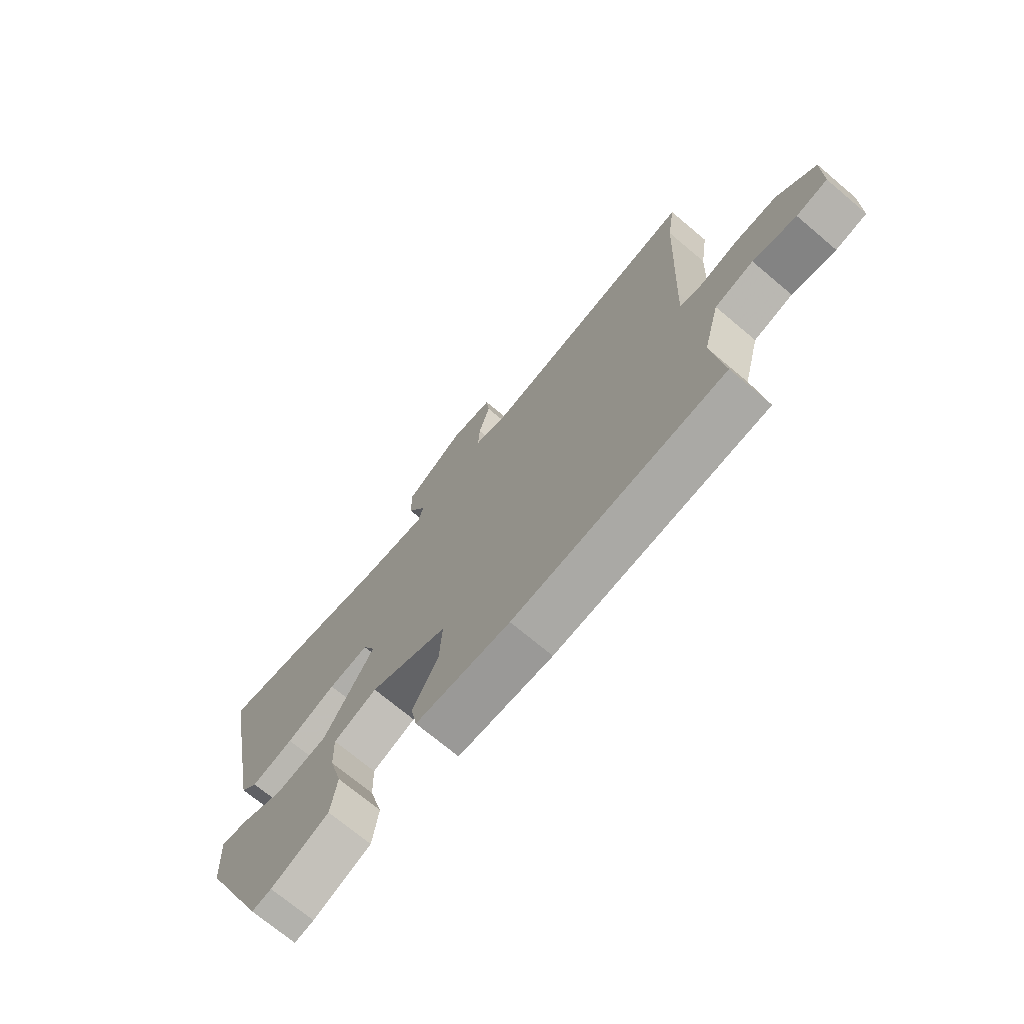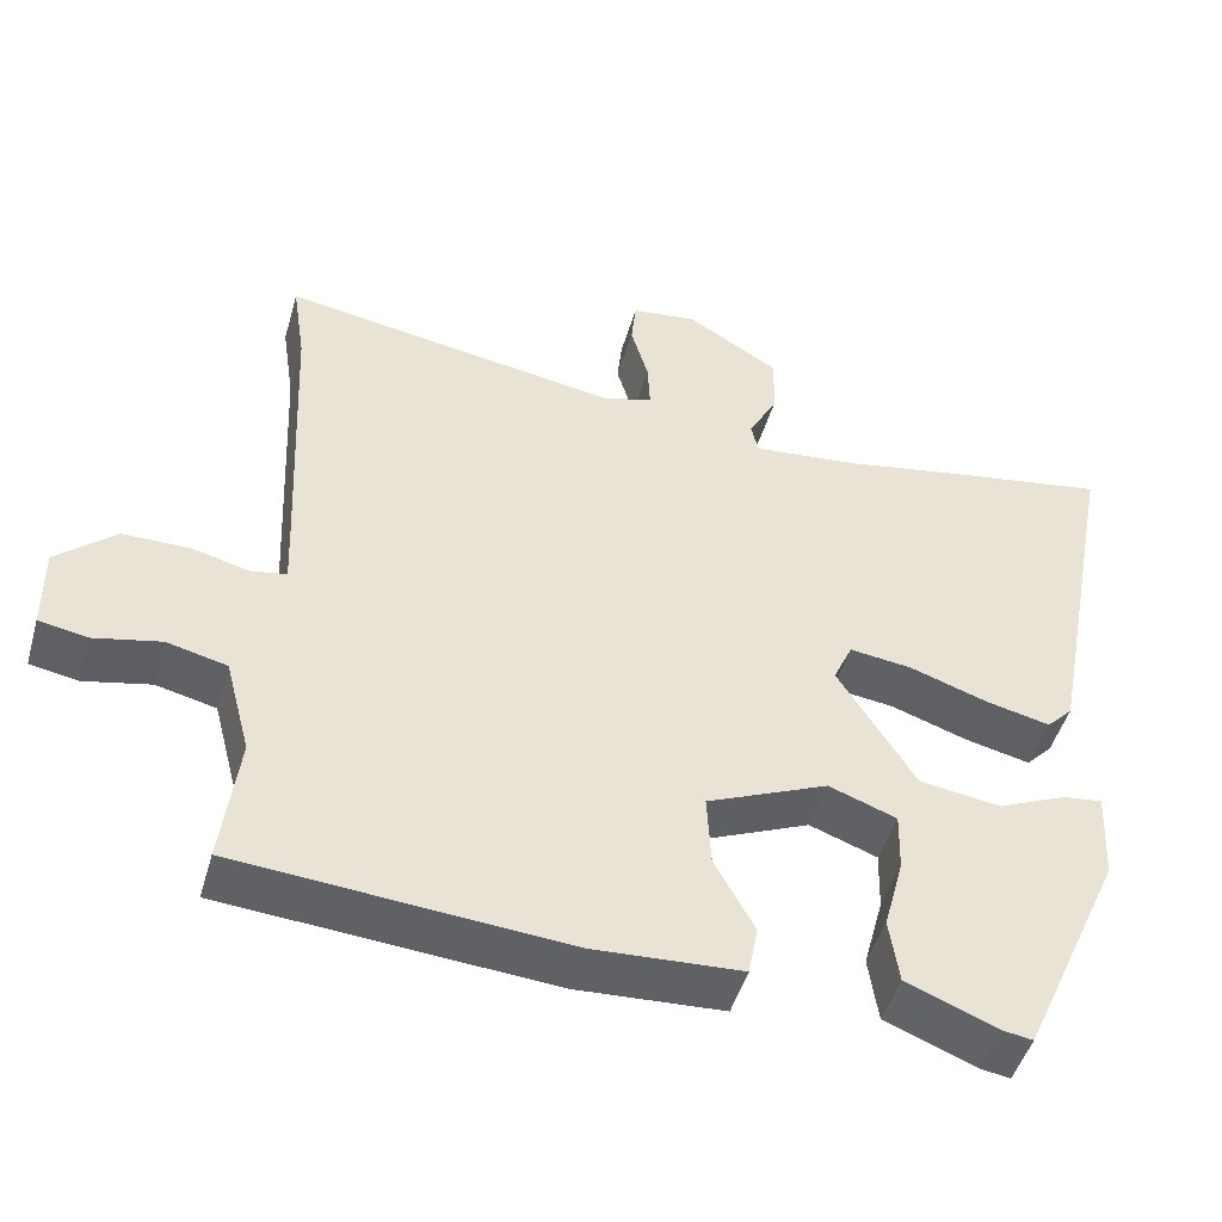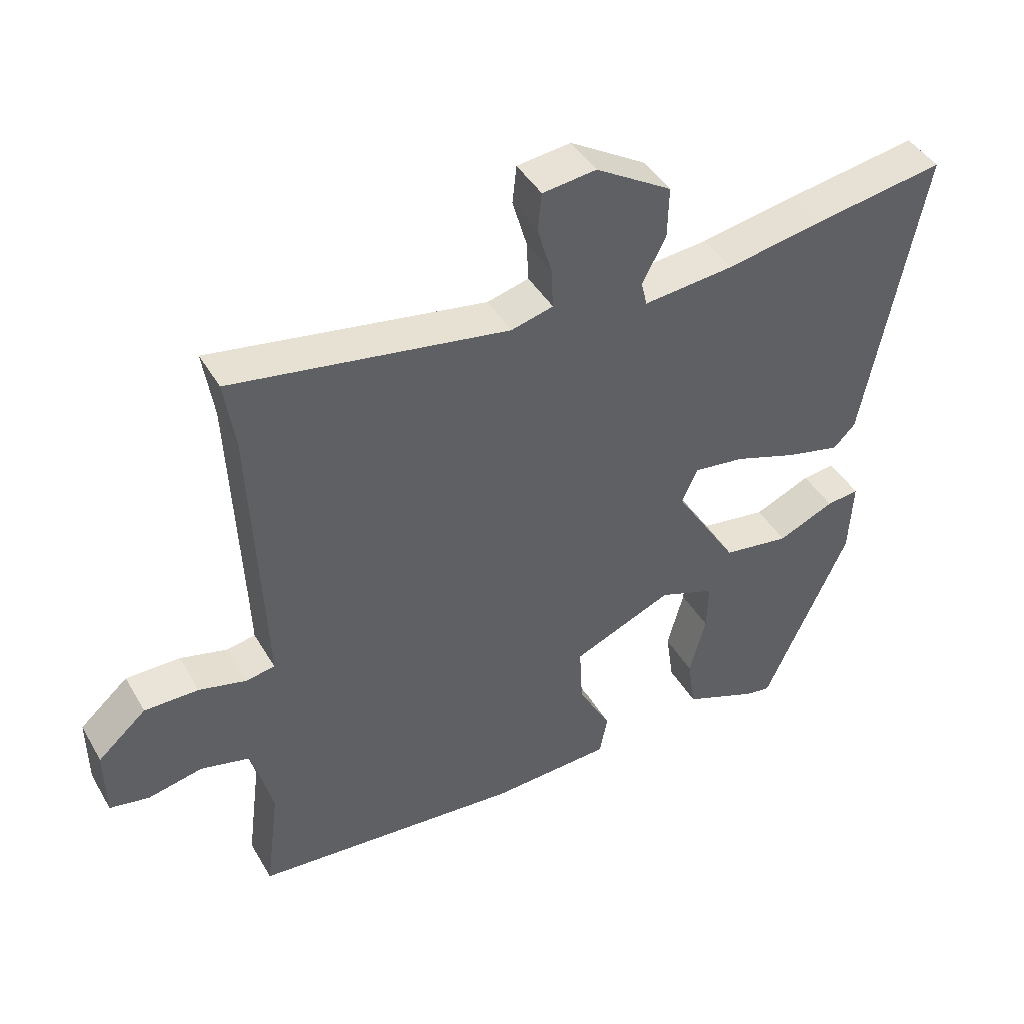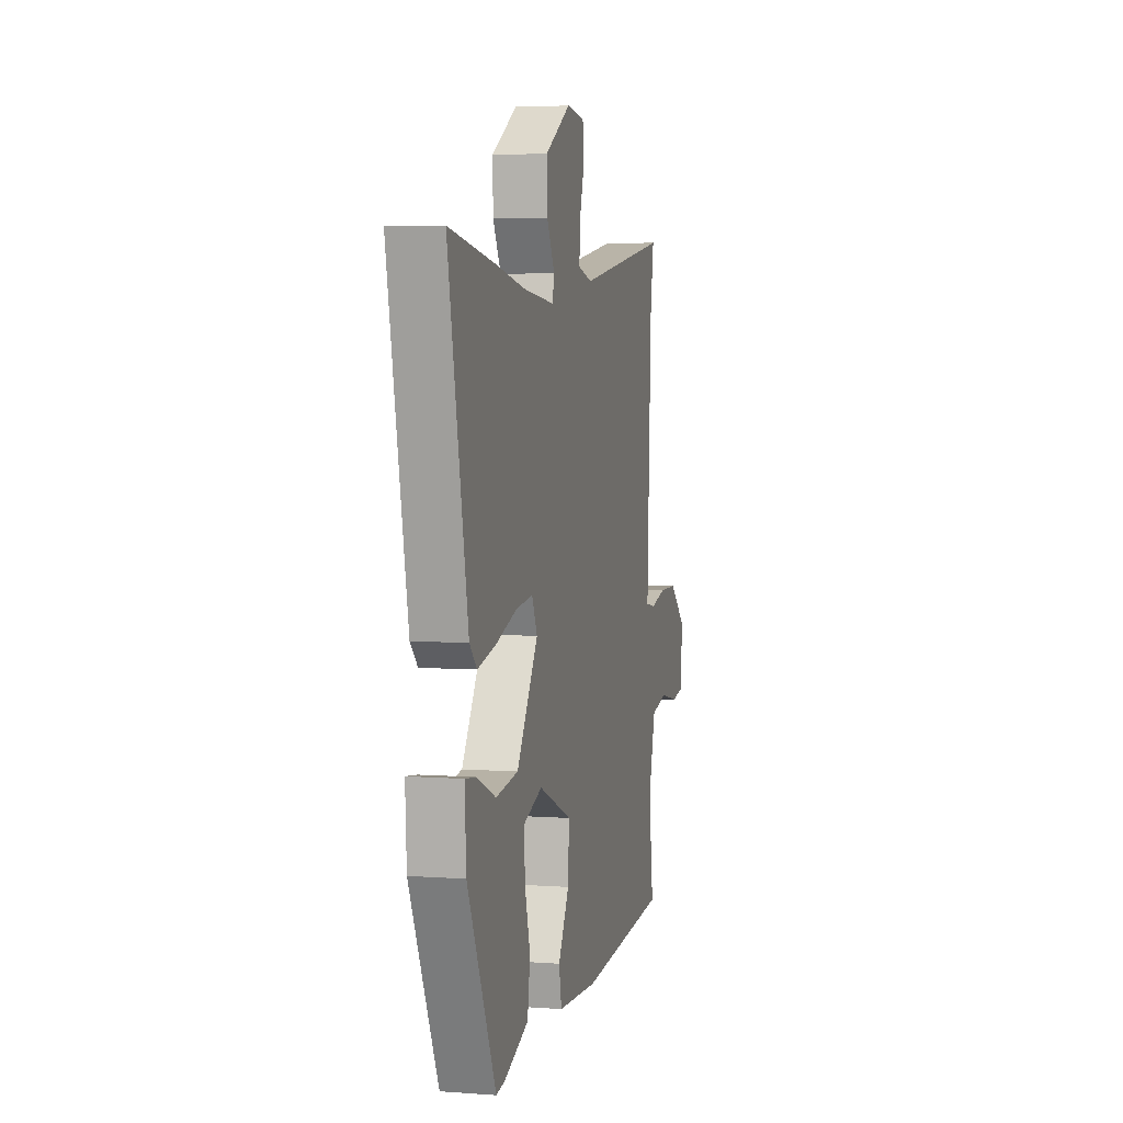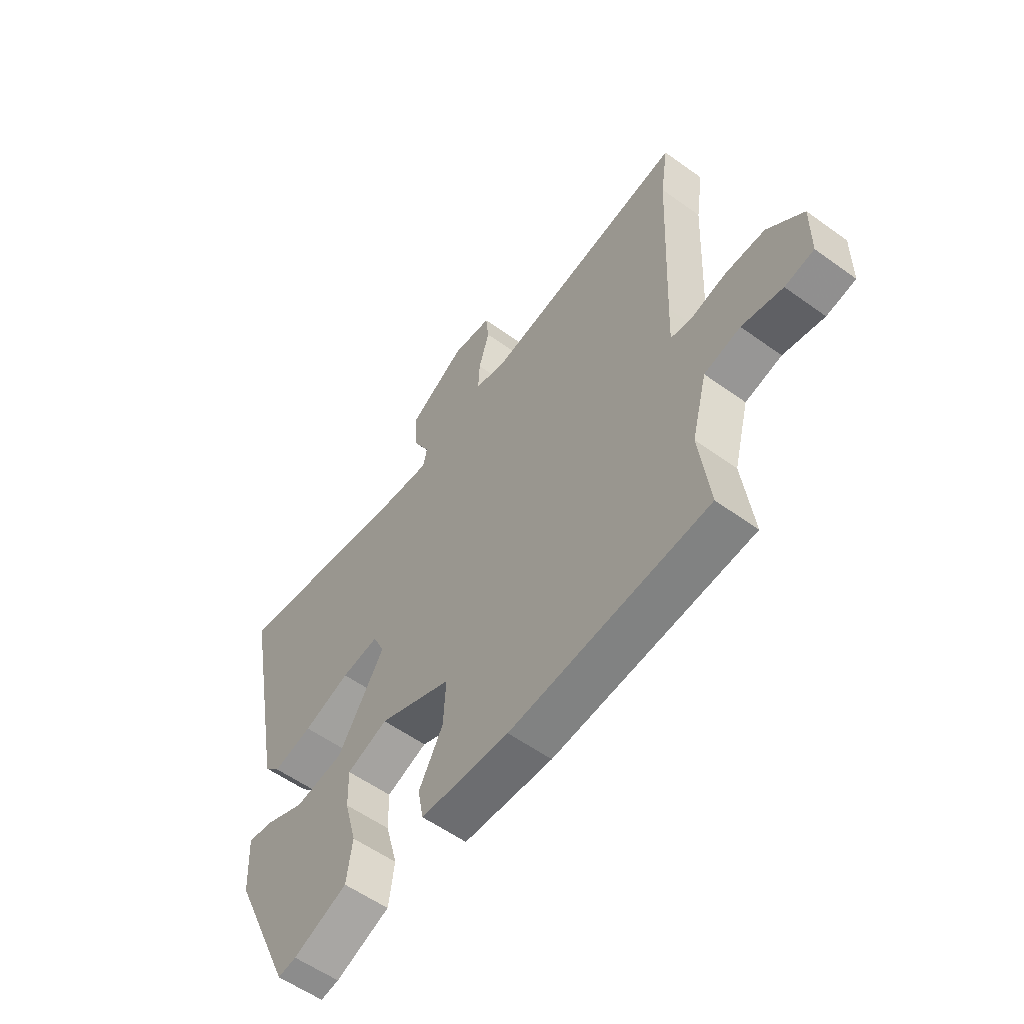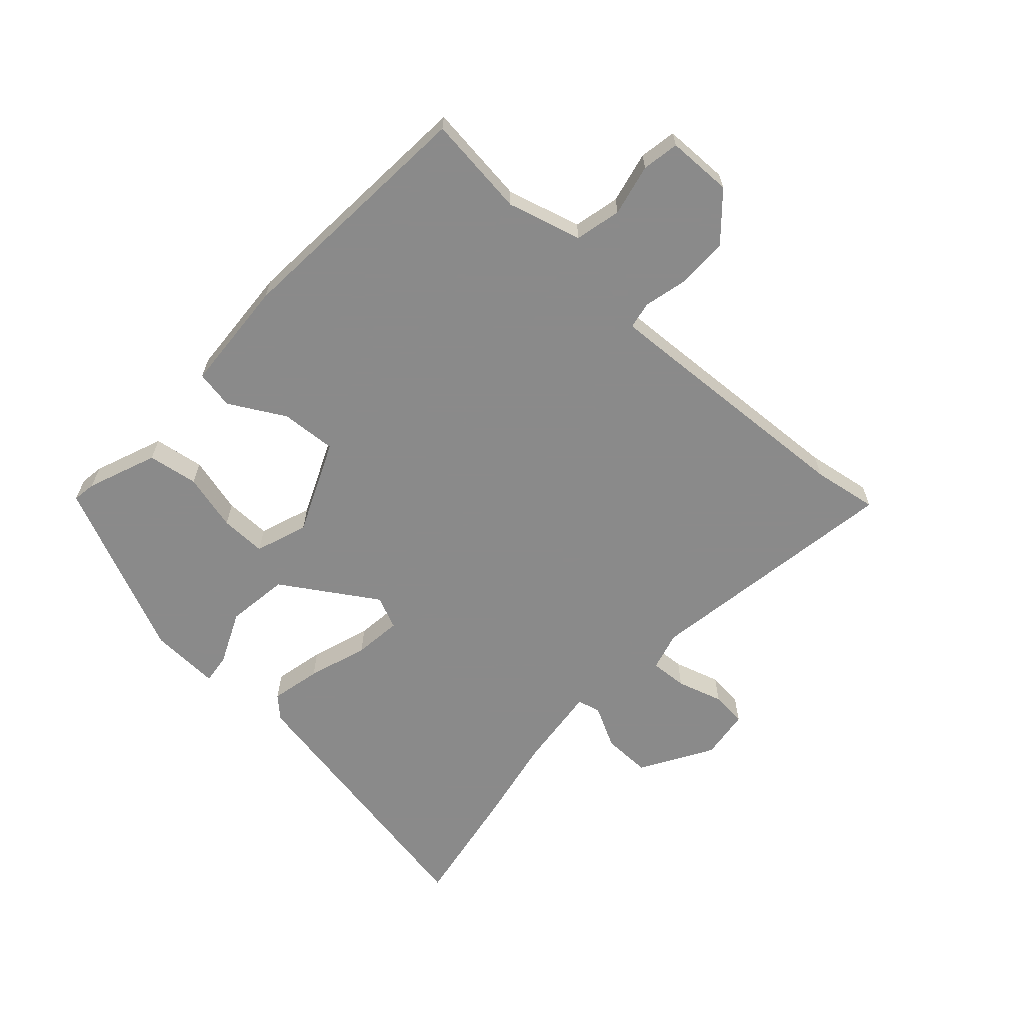
<metadata>
{"format":"obj","ext":"obj","renderer":"f3d","projection":"perspective","resolution":1024,"background":"white","views":[{"elev":-71.6,"azim":-130.1,"up":"+Z"},{"elev":-47.5,"azim":-15.9,"up":"+Z"},{"elev":43.2,"azim":-28.3,"up":"+Z"},{"elev":4.5,"azim":103.5,"up":"+Z"},{"elev":-56.7,"azim":-127.0,"up":"+Z"},{"elev":-63.6,"azim":-131.9,"up":"+Y"}]}
</metadata>
<code>
v -0.514 0.07 -0.449
v -0.493 0.07 -0.284
v -0.525 0.07 -0.163
v -0.6 0.07 -0.145
v -0.684 0.07 -0.163
v -0.744 0.07 -0.152
v -0.745 0.07 -0.046
v -0.671 0.07 0.019
v -0.588 0.07 0.019
v -0.516 0.07 0.001
v -0.472 0.07 0.009
v -0.475 0.07 0.088
v -0.491 0.07 0.442
v -0.507 0.07 0.548
v -0.085 0.07 0.479
v -0.021 0.07 0.496
v -0.024 0.07 0.557
v -0.046 0.07 0.632
v -0.04 0.07 0.69
v 0.042 0.07 0.7
v 0.158 0.07 0.63
v 0.156 0.07 0.551
v 0.12 0.07 0.483
v 0.129 0.07 0.445
v 0.267 0.07 0.459
v 0.408 0.07 0.485
v 0.614 0.07 0.519
v 0.525 0.07 0.057
v 0.492 0.07 0.023
v 0.41 0.07 0.042
v 0.313 0.07 0.075
v 0.235 0.07 0.085
v 0.211 0.07 0.032
v 0.308 0.07 -0.123
v 0.41 0.07 -0.138
v 0.496 0.07 -0.1
v 0.546 0.07 -0.094
v 0.54 0.07 -0.209
v 0.411 0.07 -0.494
v 0.373 0.07 -0.488
v 0.26 0.07 -0.443
v 0.248 0.07 -0.361
v 0.273 0.07 -0.268
v 0.275 0.07 -0.193
v 0.19 0.07 -0.162
v 0.038 0.07 -0.227
v 0.043 0.07 -0.318
v 0.093 0.07 -0.409
v 0.081 0.07 -0.472
v -0.103 0.07 -0.482
v -0.514 0 -0.449
v -0.493 0 -0.284
v -0.525 0 -0.163
v -0.6 0 -0.145
v -0.684 0 -0.163
v -0.744 0 -0.152
v -0.745 0 -0.046
v -0.671 0 0.019
v -0.588 0 0.019
v -0.516 0 0.001
v -0.472 0 0.009
v -0.475 0 0.088
v -0.491 0 0.442
v -0.507 0 0.548
v -0.085 0 0.479
v -0.021 0 0.496
v -0.024 0 0.557
v -0.046 0 0.632
v -0.04 0 0.69
v 0.042 0 0.7
v 0.158 0 0.63
v 0.156 0 0.551
v 0.12 0 0.483
v 0.129 0 0.445
v 0.267 0 0.459
v 0.408 0 0.485
v 0.614 0 0.519
v 0.525 0 0.057
v 0.492 0 0.023
v 0.41 0 0.042
v 0.313 0 0.075
v 0.235 0 0.085
v 0.211 0 0.032
v 0.308 0 -0.123
v 0.41 0 -0.138
v 0.496 0 -0.1
v 0.546 0 -0.094
v 0.54 0 -0.209
v 0.411 0 -0.494
v 0.373 0 -0.488
v 0.26 0 -0.443
v 0.248 0 -0.361
v 0.273 0 -0.268
v 0.275 0 -0.193
v 0.19 0 -0.162
v 0.038 0 -0.227
v 0.043 0 -0.318
v 0.093 0 -0.409
v 0.081 0 -0.472
v -0.103 0 -0.482
f 47 48 49 50
f 46 47 50 1
f 45 46 1 2
f 40 41 42 43
f 40 43 44
f 39 40 44
f 38 39 44
f 35 36 37 38
f 34 35 38 44
f 33 34 44 45
f 28 29 30 31
f 28 31 32
f 25 26 27 28
f 24 25 28 32
f 20 21 22 23
f 20 23 24
f 17 18 19 20
f 16 17 20 24
f 15 16 24 32
f 13 14 15 32
f 7 8 9 10
f 7 10 11
f 4 5 6 7
f 3 4 7 11
f 33 45 2 3
f 12 13 32 33
f 11 12 33
f 3 11 33
f 100 99 98 97
f 51 100 97 96
f 52 51 96 95
f 93 92 91 90
f 94 93 90
f 94 90 89
f 94 89 88
f 88 87 86 85
f 94 88 85 84
f 95 94 84 83
f 81 80 79 78
f 82 81 78
f 78 77 76 75
f 82 78 75 74
f 73 72 71 70
f 74 73 70
f 70 69 68 67
f 74 70 67 66
f 82 74 66 65
f 82 65 64 63
f 60 59 58 57
f 61 60 57
f 57 56 55 54
f 61 57 54 53
f 53 52 95 83
f 83 82 63 62
f 83 62 61
f 83 61 53
f 1 51 52 2
f 2 52 53 3
f 3 53 54 4
f 4 54 55 5
f 5 55 56 6
f 6 56 57 7
f 7 57 58 8
f 8 58 59 9
f 9 59 60 10
f 10 60 61 11
f 11 61 62 12
f 12 62 63 13
f 13 63 64 14
f 14 64 65 15
f 15 65 66 16
f 16 66 67 17
f 17 67 68 18
f 18 68 69 19
f 19 69 70 20
f 20 70 71 21
f 21 71 72 22
f 22 72 73 23
f 23 73 74 24
f 24 74 75 25
f 25 75 76 26
f 26 76 77 27
f 27 77 78 28
f 28 78 79 29
f 29 79 80 30
f 30 80 81 31
f 31 81 82 32
f 32 82 83 33
f 33 83 84 34
f 34 84 85 35
f 35 85 86 36
f 36 86 87 37
f 37 87 88 38
f 38 88 89 39
f 39 89 90 40
f 40 90 91 41
f 41 91 92 42
f 42 92 93 43
f 43 93 94 44
f 44 94 95 45
f 45 95 96 46
f 46 96 97 47
f 47 97 98 48
f 48 98 99 49
f 49 99 100 50
f 50 100 51 1

</code>
